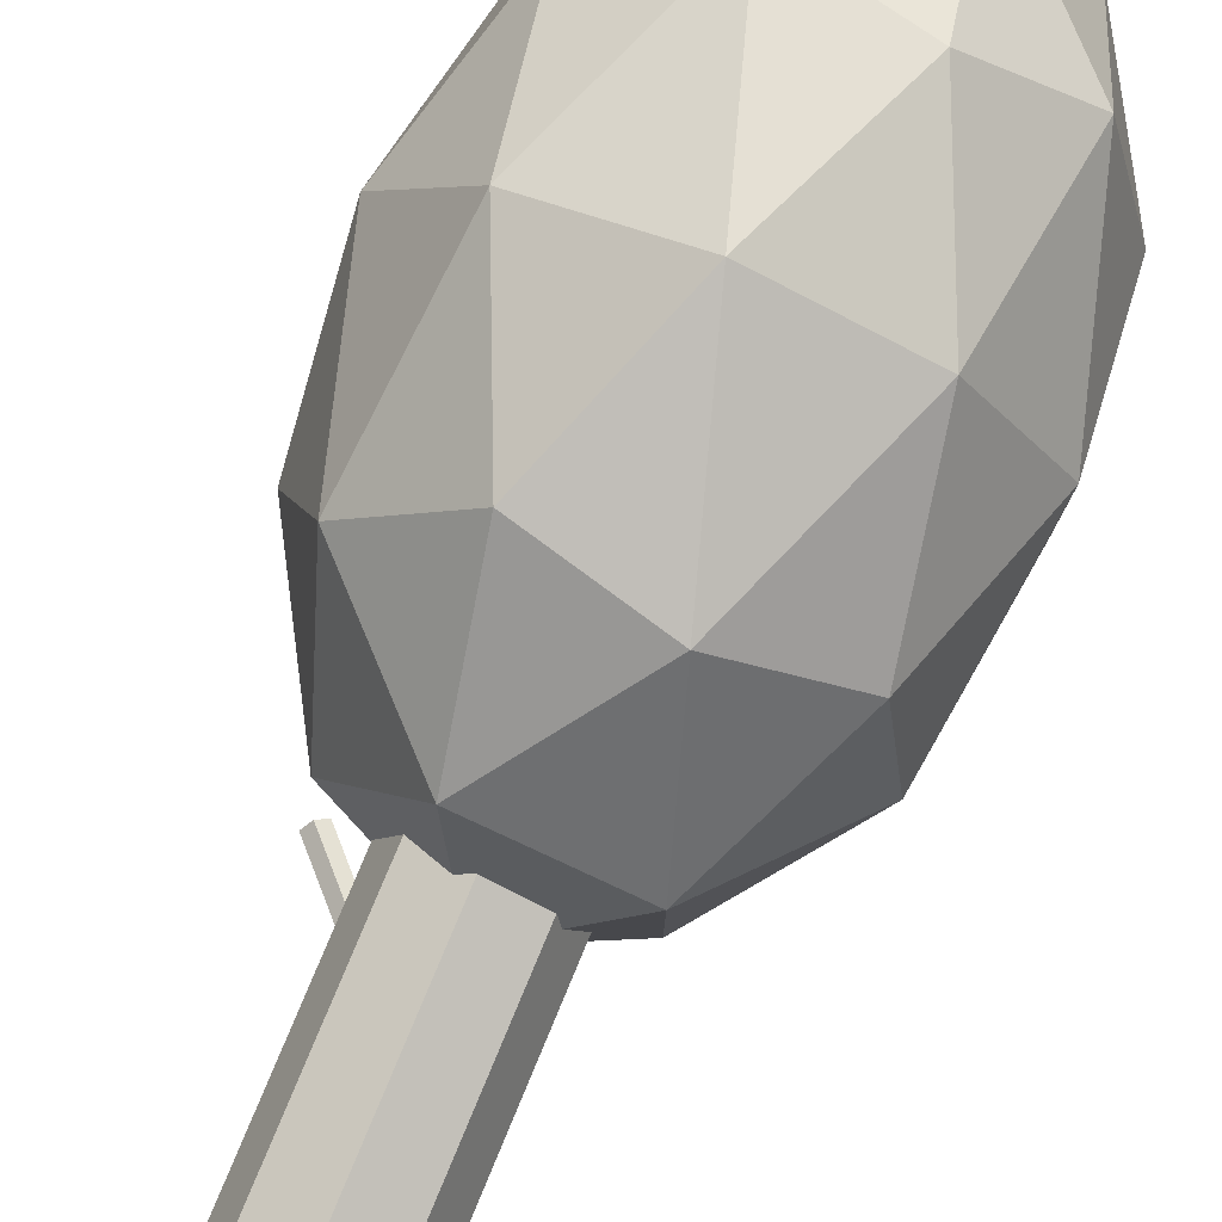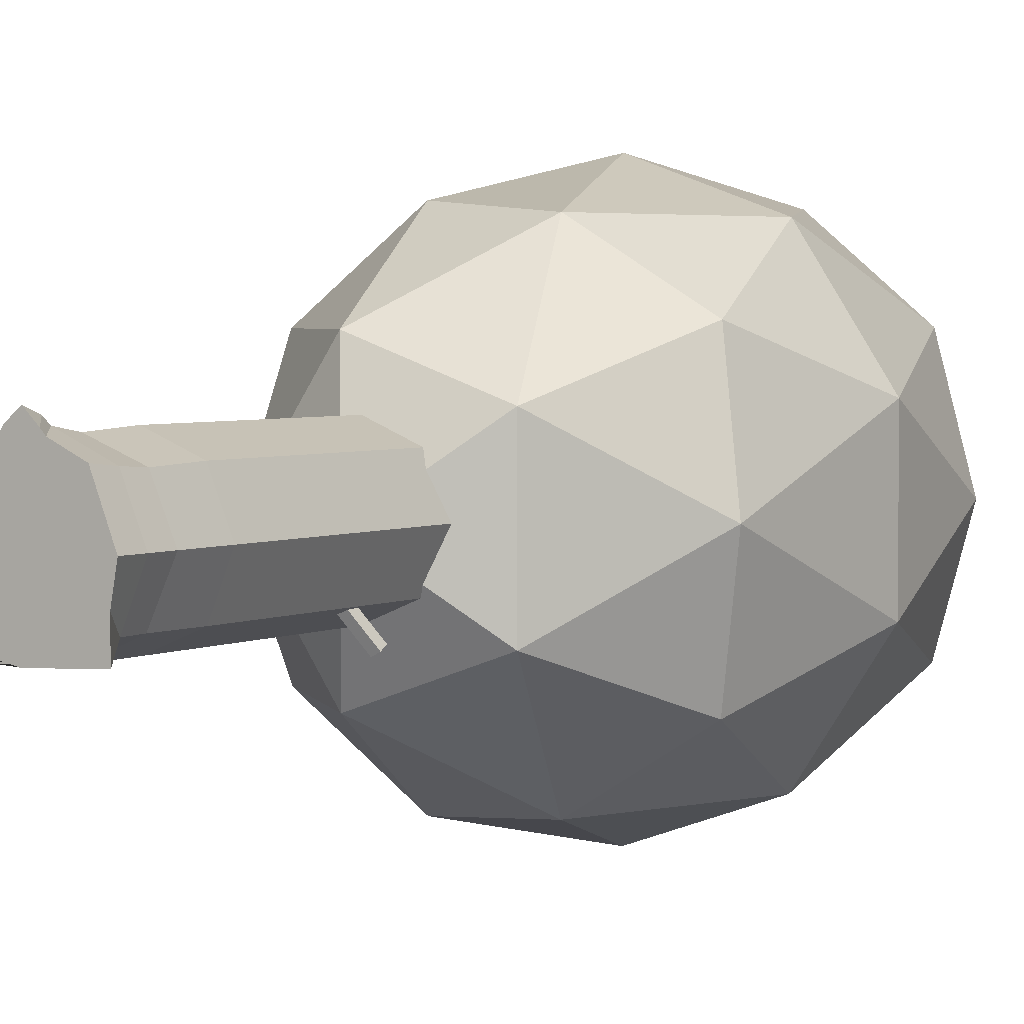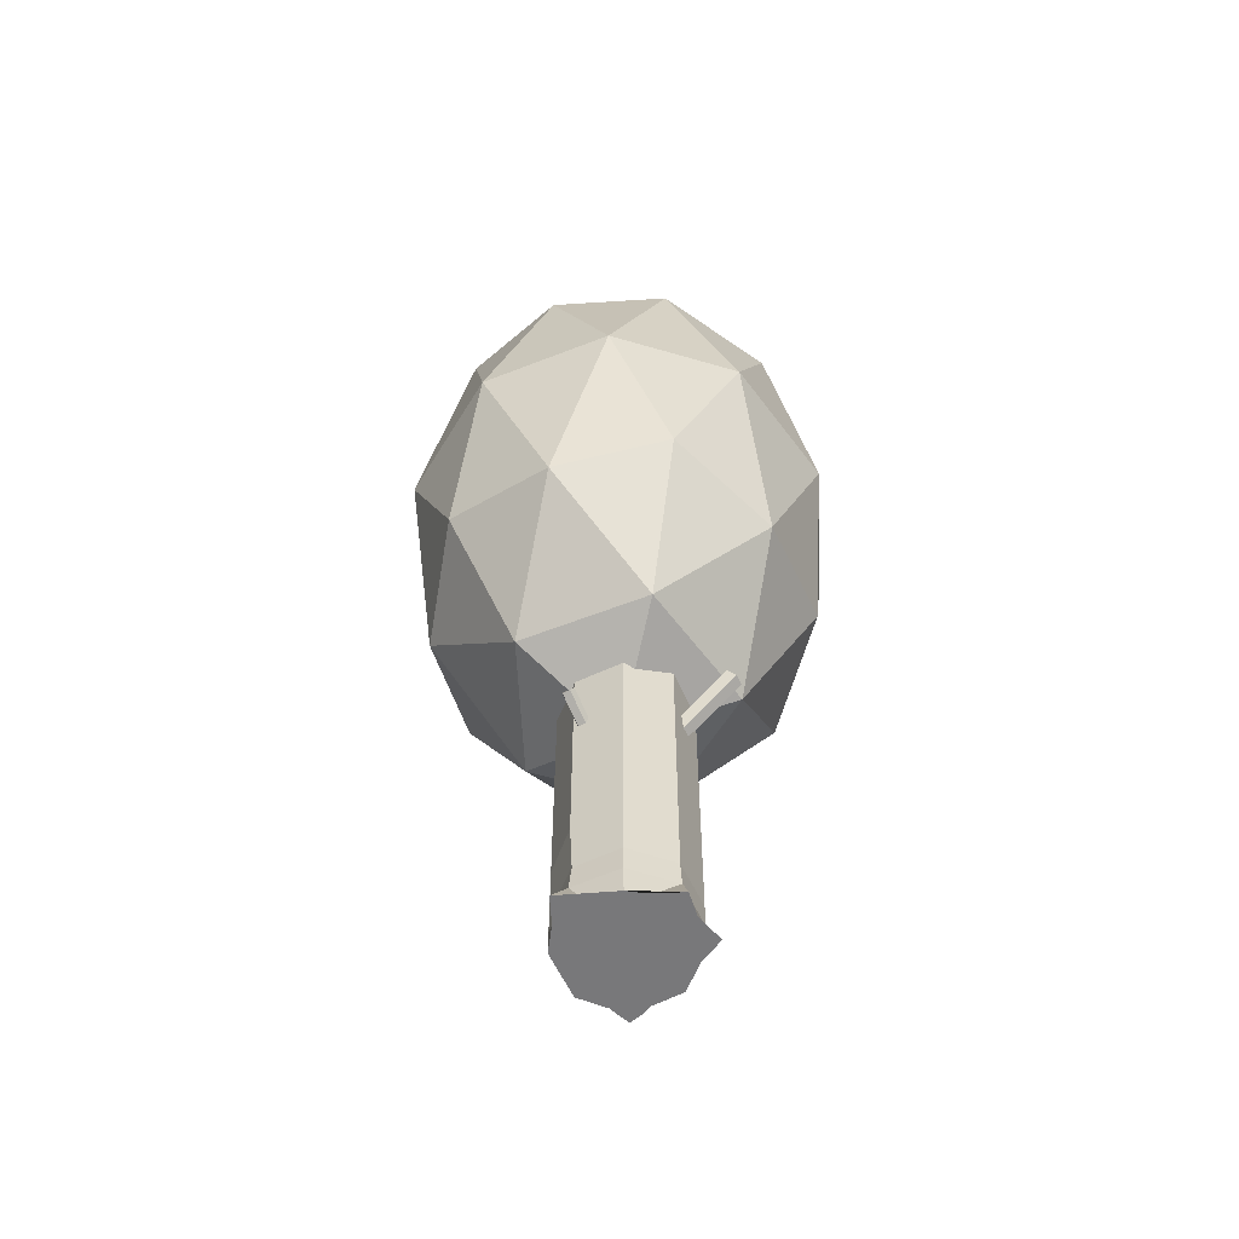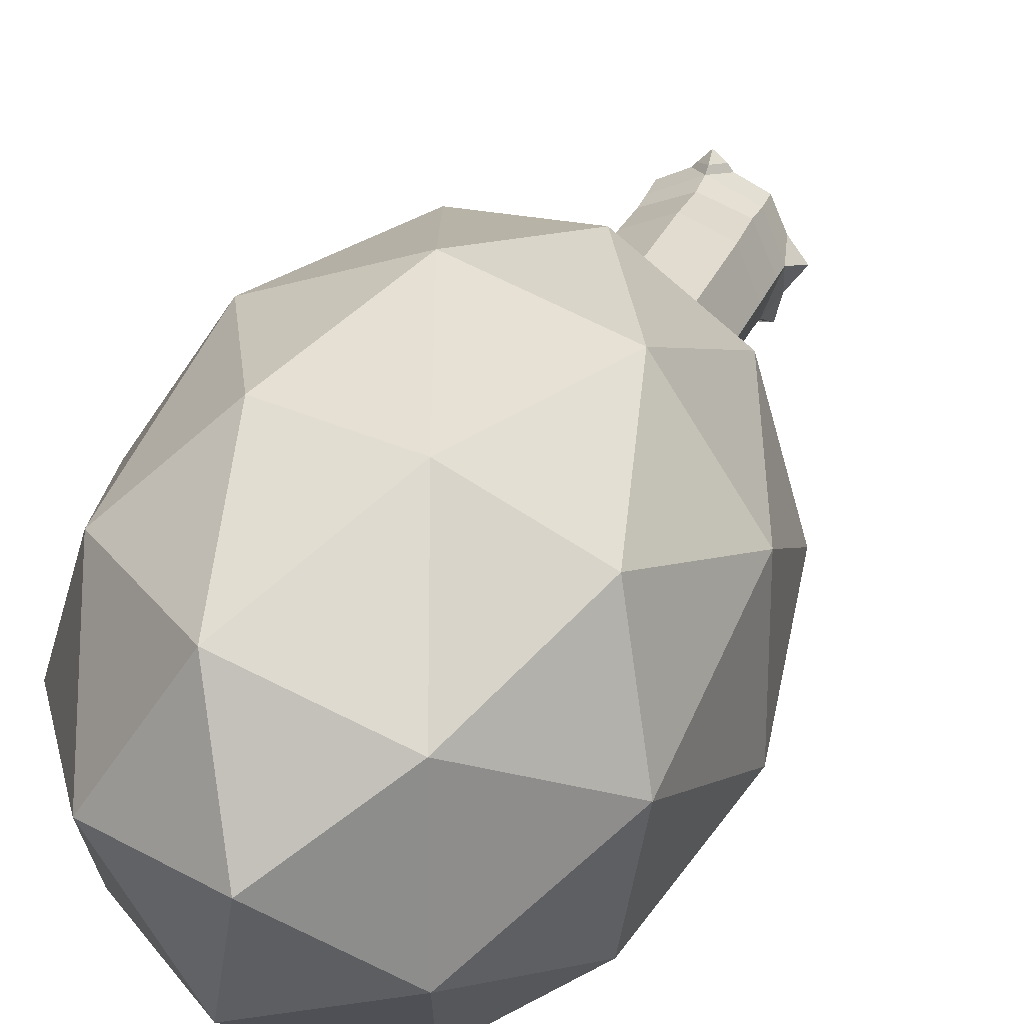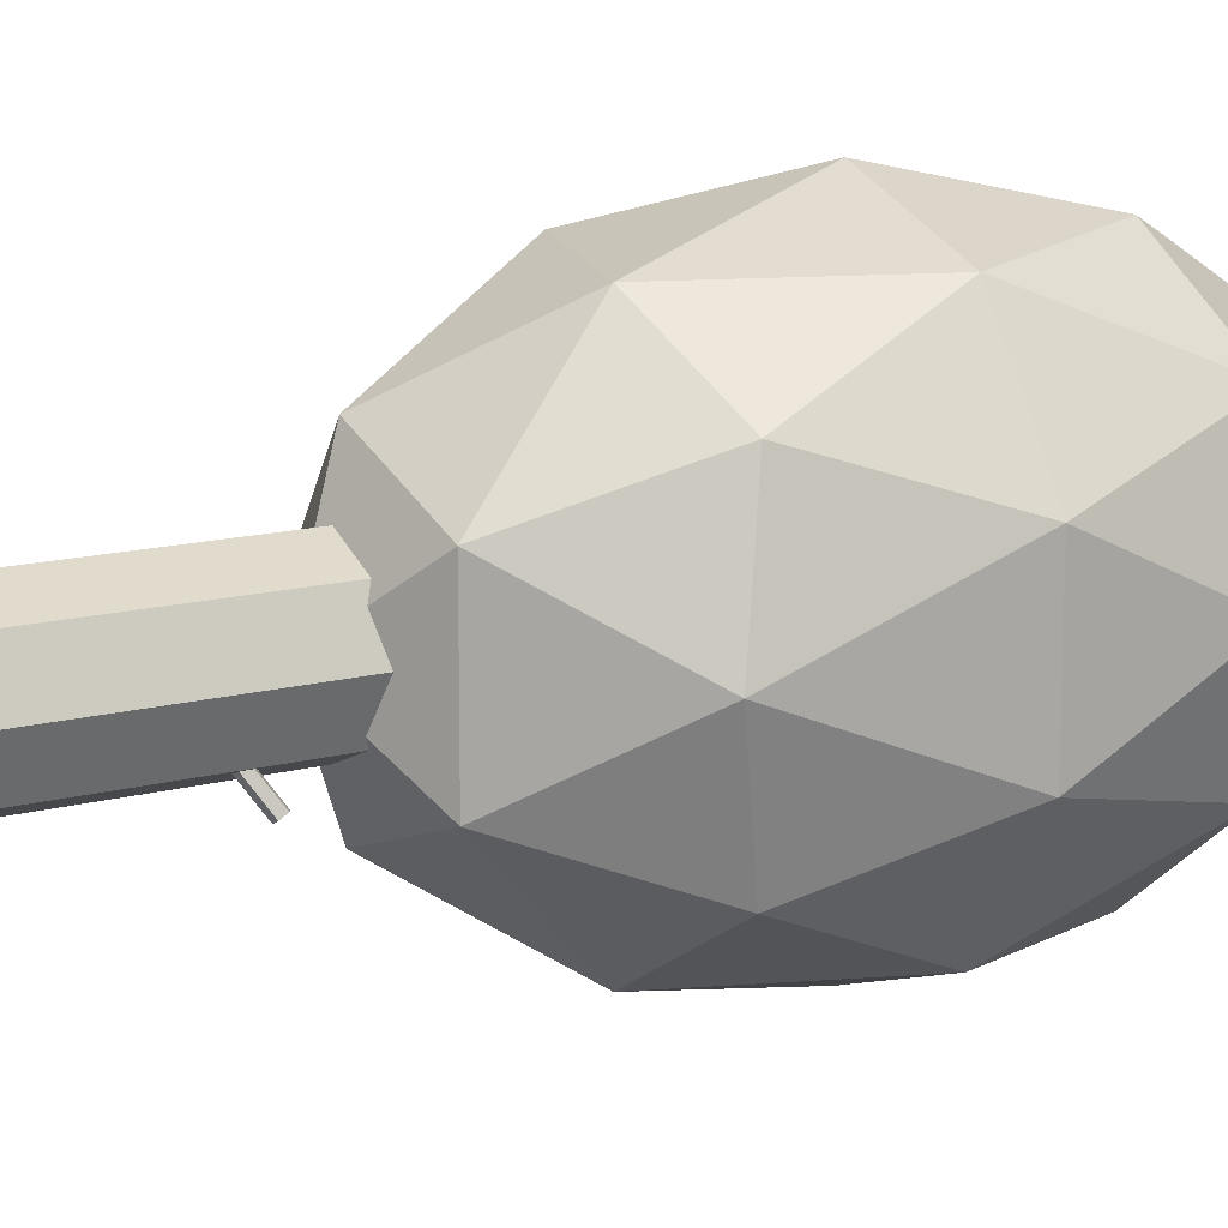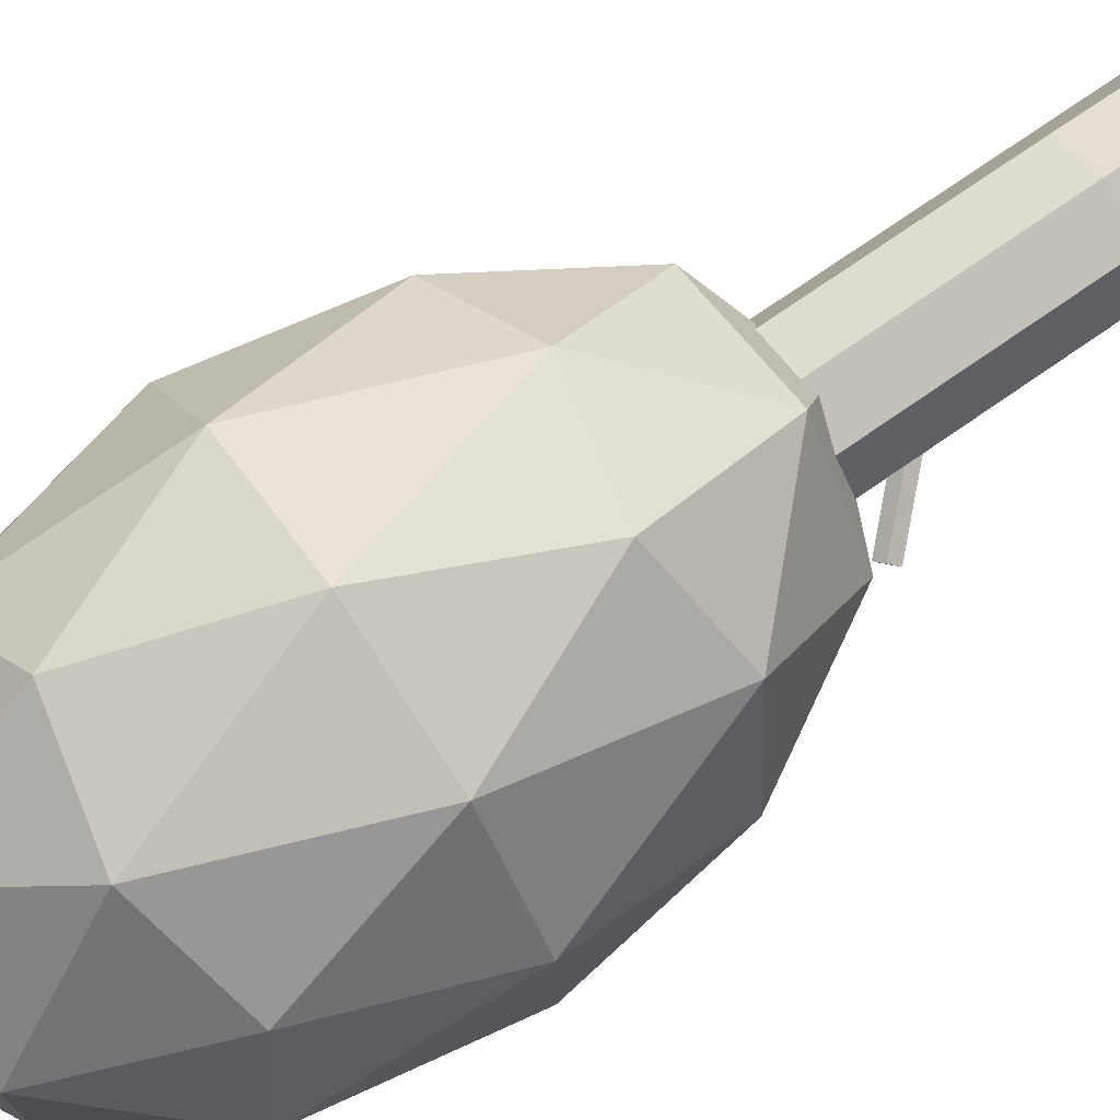
<metadata>
{"format":"obj","ext":"obj","renderer":"f3d","projection":"perspective","resolution":1024,"background":"white","views":[{"elev":79.9,"azim":22.7,"up":"+Z"},{"elev":3.3,"azim":31.2,"up":"+Z"},{"elev":-57.5,"azim":-177.4,"up":"+Y"},{"elev":25.8,"azim":-162.5,"up":"+Z"},{"elev":13.9,"azim":59.1,"up":"+Z"},{"elev":73.9,"azim":-124.8,"up":"+Z"}]}
</metadata>
<code>
o trunk_Cylinder
v -0.001267 0 -0.4712
v -0.001267 3.39 -0.4893
v 0.4268 0 -0.4543
v 0.3273 3.39 -0.3528
v 0.4634 0 -0.02338
v 0.4634 3.39 -0.02338
v 0.3273 0 0.3246
v 0.3273 3.39 0.3061
v 0.006583 0 0.5414
v -0.001267 3.39 0.4425
v -0.3298 0 0.3146
v -0.3298 3.39 0.3061
v -0.5578 0 -0.07949
v -0.466 3.39 -0.02338
v -0.3721 0 -0.4465
v -0.3298 3.39 -0.3528
v -0.001267 1.695 -0.4893
v 0.3273 1.695 -0.3528
v 0.4634 1.695 -0.02338
v 0.3273 1.695 0.3061
v -0.001267 1.695 0.4425
v -0.3298 1.695 0.3061
v -0.466 1.695 -0.02338
v -0.3298 1.695 -0.3528
v 0.3273 0.7521 -0.3528
v 0.4634 0.7521 -0.02338
v 0.3273 0.7521 0.3061
v -0.001267 0.7521 0.4425
v -0.3298 0.7521 0.3061
v -0.466 0.7521 -0.02338
v -0.3298 0.7521 -0.3528
v -0.001267 0.7521 -0.4893
v 0.3102 0.376 -0.3528
v 0.4634 0.376 -0.02338
v 0.3273 0.376 0.2942
v -0.001267 0.376 0.4246
v -0.3195 0.376 0.3061
v -0.466 0.376 -0.02338
v -0.3298 0.376 -0.3528
v -0.001267 0.376 -0.4893
v 0.3273 0.188 -0.3528
v 0.4634 0.188 -0.02338
v 0.3273 0.188 0.3061
v -0.001267 0.188 0.4551
v -0.3298 0.188 0.3061
v -0.466 0.188 -0.02338
v -0.338 0.188 -0.3528
v -0.001267 0.188 -0.4893
v 0.4257 0 -0.2335
v 0.2328 0 -0.4238
v -0.1681 0 -0.4389
v -0.421 0 -0.2593
v -0.4308 0 0.08656
v 0.1242 0 0.4218
v -0.1178 0 0.4174
v 0.09413 0 0.4548
v -0.008055 0.1391 0.4975
v -0.08105 0 0.4678
f 17 2 4 18
f 18 4 6 19
f 19 6 8 20
f 20 8 10 21
f 21 10 12 22
f 22 12 14 23
f 4 2 16 14 12 10 8 6
f 23 14 16 24
f 24 16 2 17
f 1 50 3 49 5 7 54 56 9 58 55 11 53 13 52 15 51
f 31 24 17 32
f 30 23 24 31
f 29 22 23 30
f 28 21 22 29
f 27 20 21 28
f 26 19 20 27
f 25 18 19 26
f 32 17 18 25
f 40 32 25 33
f 33 25 26 34
f 34 26 27 35
f 35 27 28 36
f 36 28 29 37
f 37 29 30 38
f 38 30 31 39
f 39 31 32 40
f 47 39 40 48
f 46 38 39 47
f 45 37 38 46
f 44 36 37 45
f 43 35 36 44
f 42 34 35 43
f 41 33 34 42
f 48 40 33 41
f 1 48 41 50
f 3 41 49
f 5 42 43 7
f 7 43 44 54
f 9 57 58
f 11 45 46 53
f 13 46 52
f 15 47 51
f 49 41 42 5
f 50 41 3
f 51 47 48 1
f 52 47 15
f 53 46 13
f 52 46 47
f 54 44 57 56
f 55 44 45 11
f 58 57 44 55
f 56 57 9
o crown_Icosphere
v 0.04253 2.127 -0.04506
v 1.184 3.509 0.8618
v -0.3934 3.509 1.422
v -1.368 3.509 -0.04506
v -0.3934 3.509 -1.512
v 1.184 3.509 -0.9519
v 0.4784 5.745 1.422
v -1.099 5.745 0.8618
v -1.099 5.745 -0.9519
v 0.4784 5.745 -1.512
v 1.453 5.745 -0.04506
v 0.04253 7.127 -0.04506
v -0.2137 2.5 0.8174
v 0.7133 2.5 0.488
v 0.4571 3.313 1.35
v 1.384 3.313 -0.04506
v 0.7133 2.5 -0.5781
v -0.7867 2.5 -0.04506
v -1.043 3.313 0.8174
v -0.2137 2.5 -0.9076
v -1.043 3.313 -0.9076
v 0.4571 3.313 -1.441
v 1.543 4.627 0.488
v 1.543 4.627 -0.5781
v 0.04253 4.627 1.68
v 0.9696 4.627 1.35
v -1.457 4.627 0.488
v -0.8845 4.627 1.35
v -0.8845 4.627 -1.441
v -1.457 4.627 -0.5781
v 0.9696 4.627 -1.441
v 0.04253 4.627 -1.77
v 1.128 5.941 0.8174
v -0.3721 5.941 1.35
v -1.299 5.941 -0.04506
v -0.3721 5.941 -1.441
v 1.128 5.941 -0.9076
v 0.2987 6.754 0.8174
v 0.8717 6.754 -0.04506
v -0.6283 6.754 0.488
v -0.6283 6.754 -0.5781
v 0.2987 6.754 -0.9076
f 59 72 71
f 60 72 74
f 59 71 76
f 59 76 78
f 59 78 75
f 60 74 81
f 61 73 83
f 62 77 85
f 63 79 87
f 64 80 89
f 60 81 84
f 61 83 86
f 62 85 88
f 63 87 90
f 64 89 82
f 65 91 96
f 66 92 98
f 67 93 99
f 68 94 100
f 69 95 97
f 97 100 70
f 97 95 100
f 95 68 100
f 100 99 70
f 100 94 99
f 94 67 99
f 99 98 70
f 99 93 98
f 93 66 98
f 98 96 70
f 98 92 96
f 92 65 96
f 96 97 70
f 96 91 97
f 91 69 97
f 82 95 69
f 82 89 95
f 89 68 95
f 90 94 68
f 90 87 94
f 87 67 94
f 88 93 67
f 88 85 93
f 85 66 93
f 86 92 66
f 86 83 92
f 83 65 92
f 84 91 65
f 84 81 91
f 81 69 91
f 89 90 68
f 89 80 90
f 80 63 90
f 87 88 67
f 87 79 88
f 79 62 88
f 85 86 66
f 85 77 86
f 77 61 86
f 83 84 65
f 83 73 84
f 73 60 84
f 81 82 69
f 81 74 82
f 74 64 82
f 75 80 64
f 75 78 80
f 78 63 80
f 78 79 63
f 78 76 79
f 76 62 79
f 76 77 62
f 76 71 77
f 71 61 77
f 74 75 64
f 74 72 75
f 72 59 75
f 71 73 61
f 71 72 73
f 72 60 73
o branch1_Cylinder.001
v -0.2745 1.993 -0.1394
v -0.6785 2.405 -0.3032
v -0.3307 1.956 -0.09258
v -0.7347 2.368 -0.2564
v -0.3721 1.898 -0.137
v -0.7761 2.31 -0.3008
v -0.3414 1.898 -0.2112
v -0.7454 2.311 -0.375
v -0.2811 1.957 -0.2127
v -0.6851 2.369 -0.3765
f 101 102 104 103
f 103 104 106 105
f 105 106 108 107
f 104 102 110 108 106
f 107 108 110 109
f 109 110 102 101
f 101 103 105 107 109
o branch2_Cylinder.002
v 0.1854 1.793 -0.2154
v 0.3436 1.985 -0.5282
v 0.1522 1.766 -0.2488
v 0.3104 1.958 -0.5616
v 0.1786 1.722 -0.2621
v 0.3368 1.915 -0.5749
v 0.2281 1.723 -0.2368
v 0.3863 1.915 -0.5496
v 0.2324 1.766 -0.2079
v 0.3906 1.959 -0.5207
f 111 112 114 113
f 113 114 116 115
f 115 116 118 117
f 114 112 120 118 116
f 117 118 120 119
f 119 120 112 111
f 111 113 115 117 119

</code>
